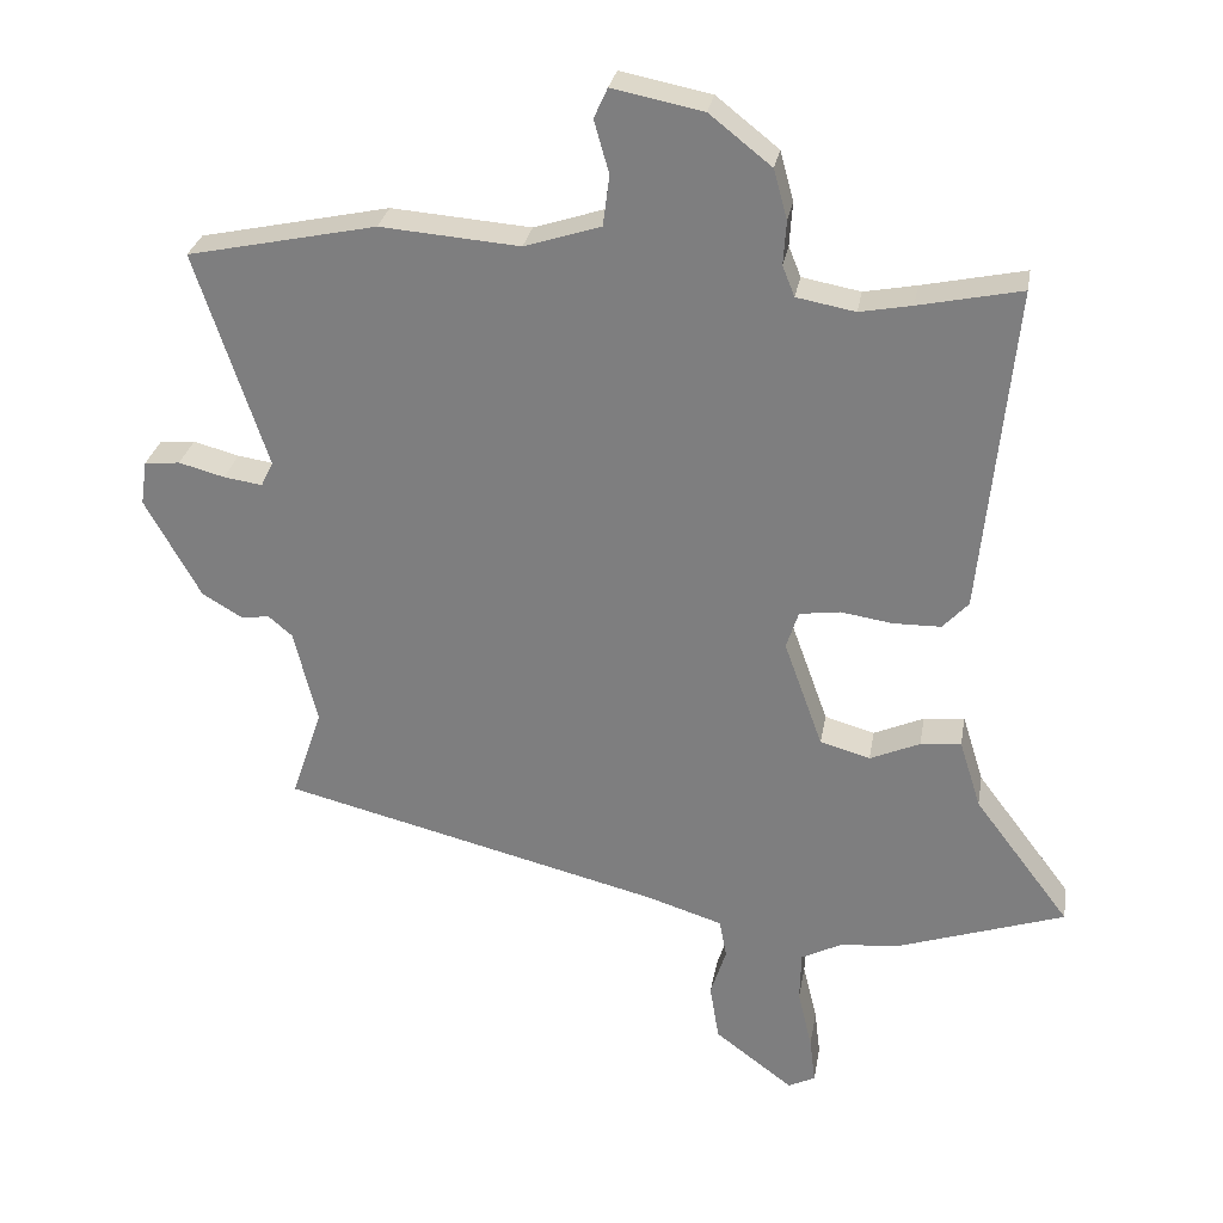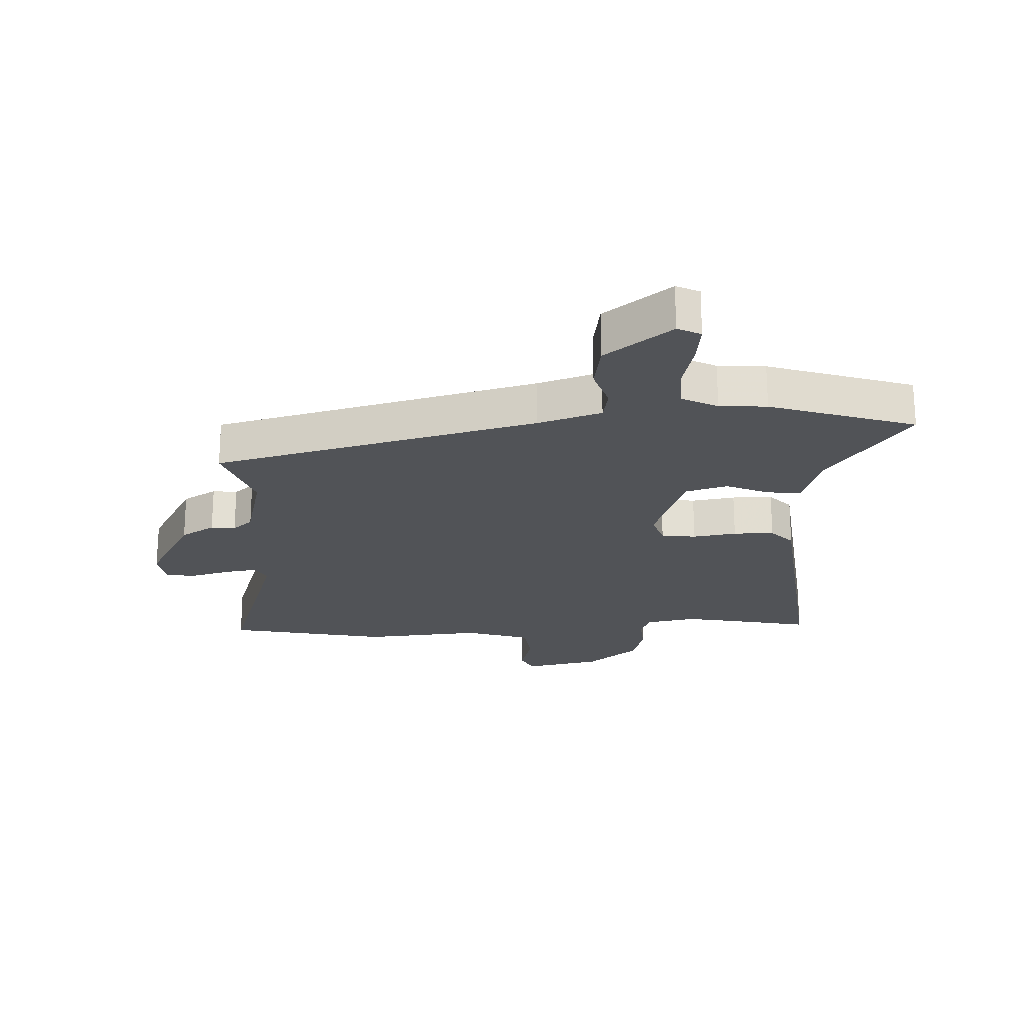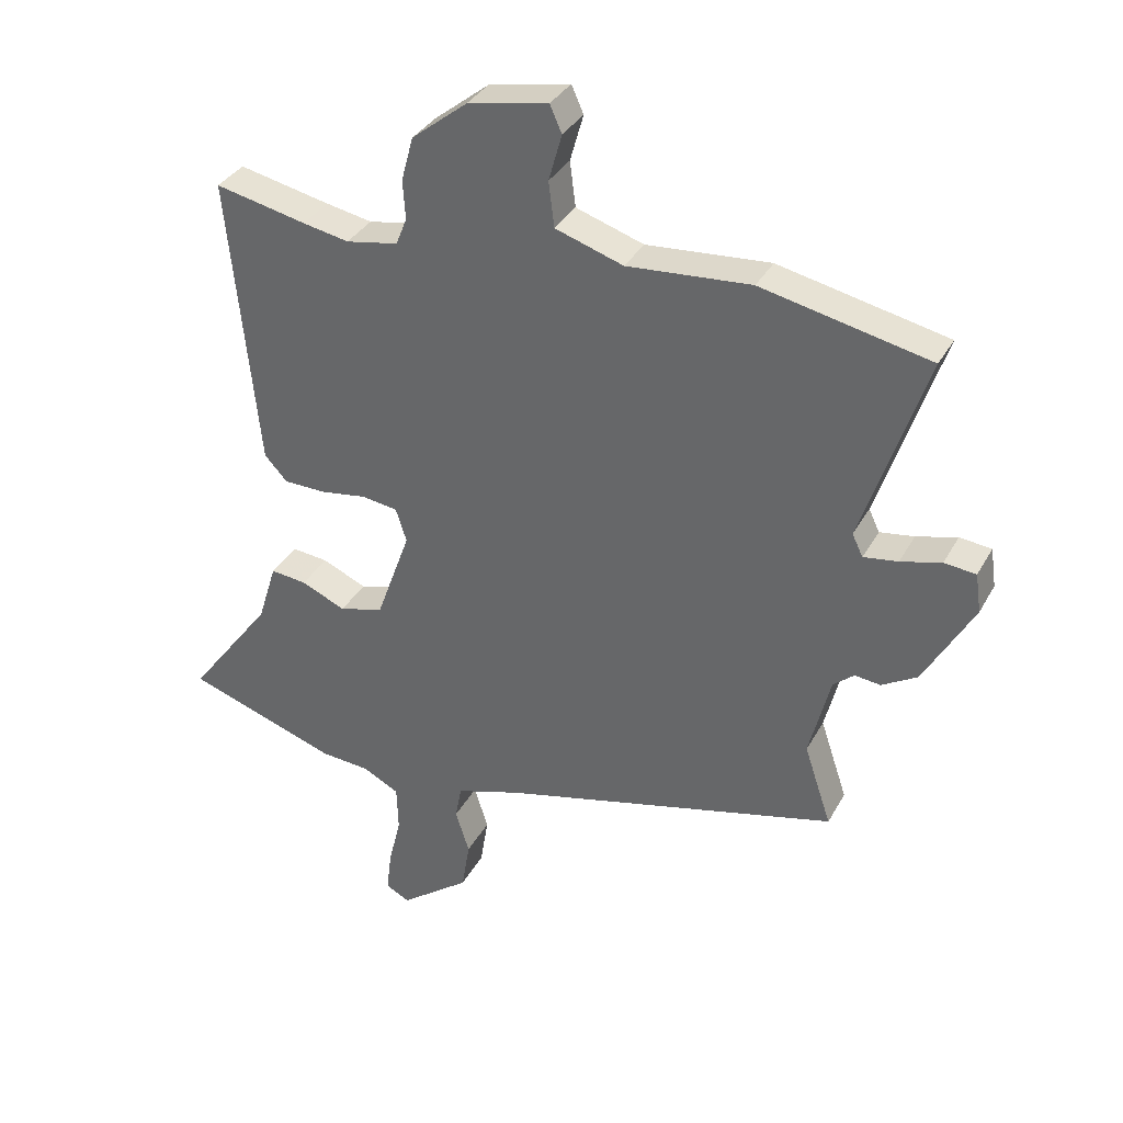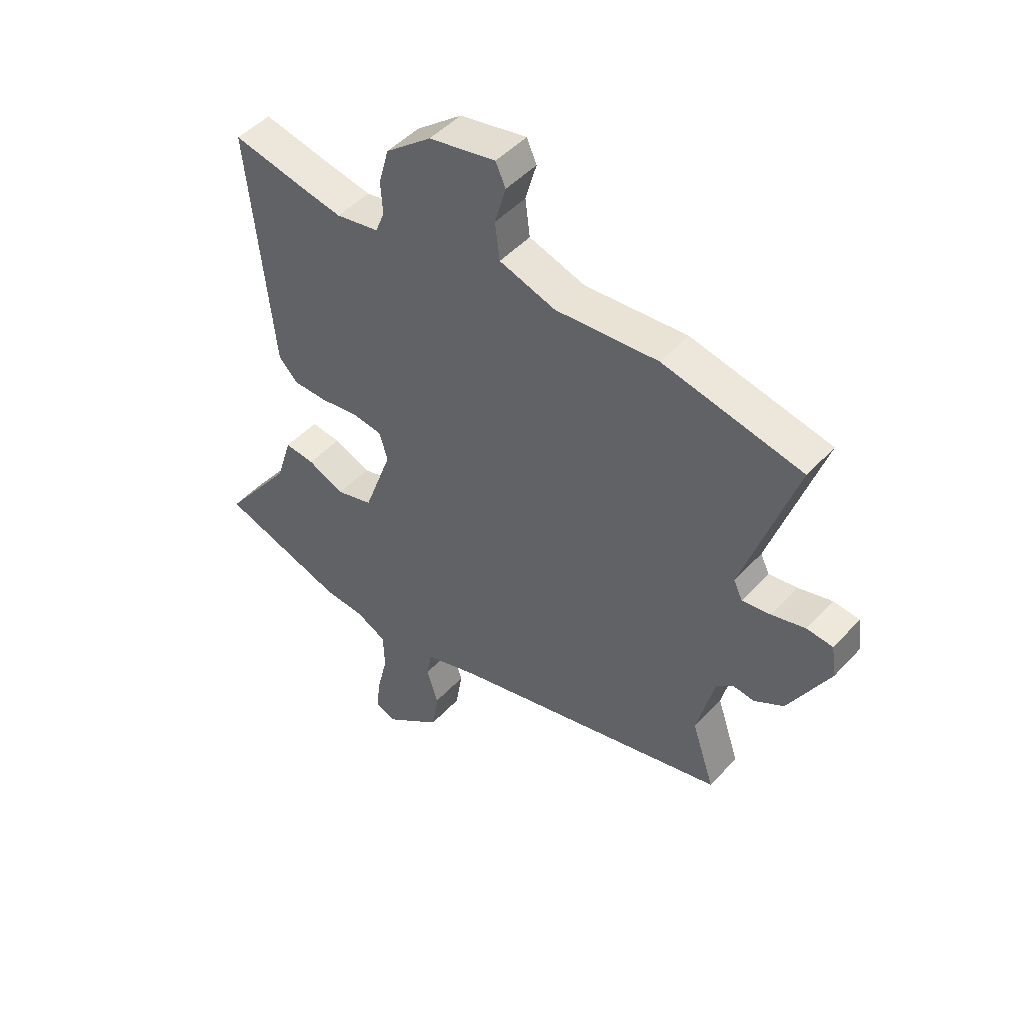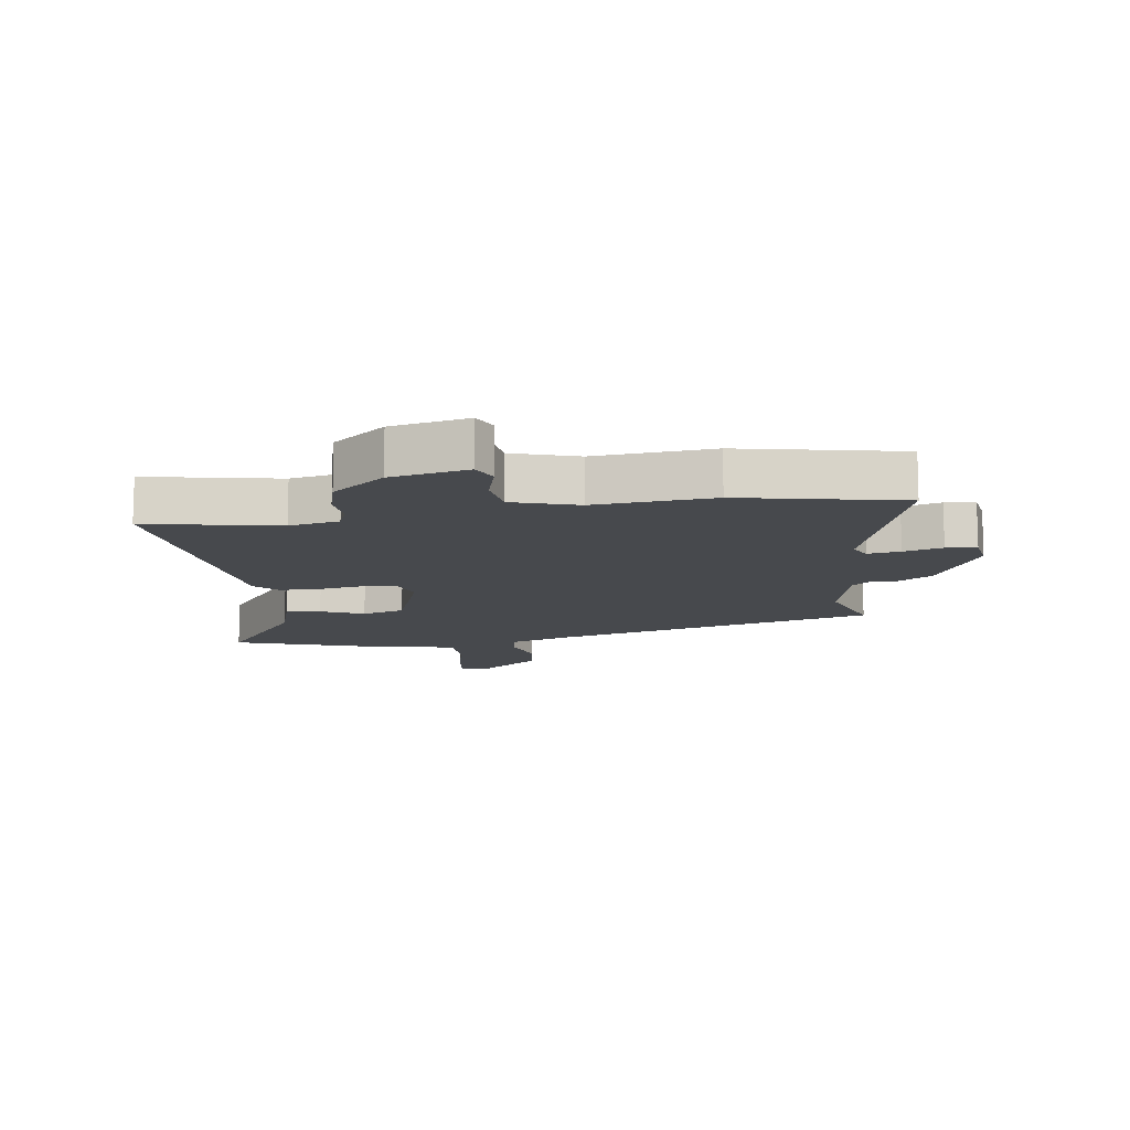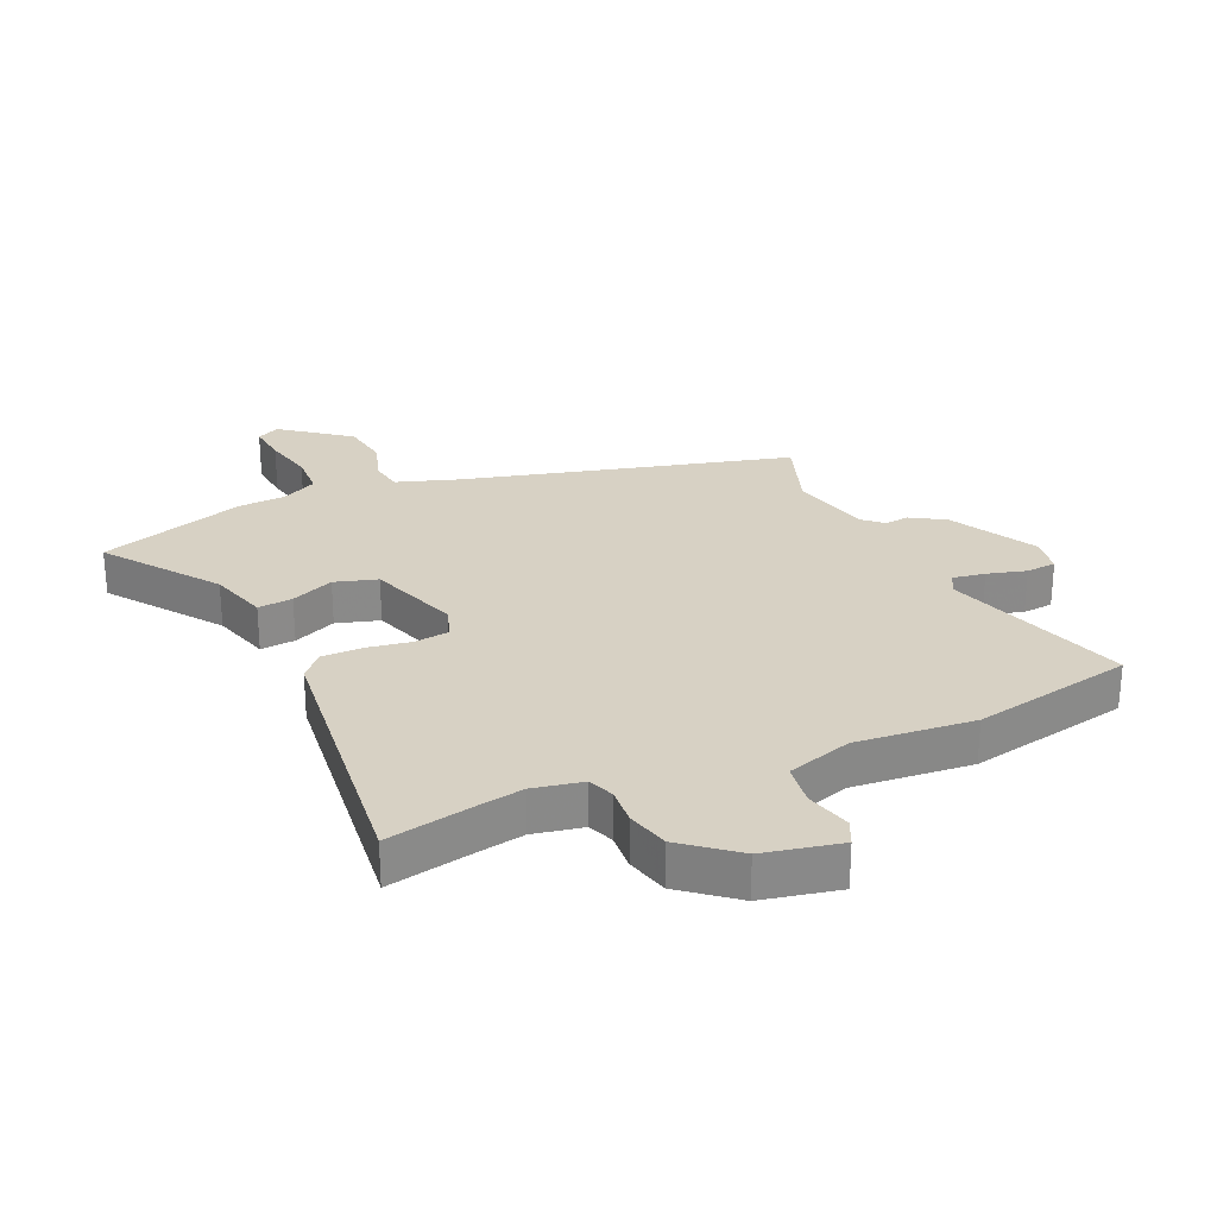
<metadata>
{"format":"obj","ext":"obj","renderer":"f3d","projection":"perspective","resolution":1024,"background":"white","views":[{"elev":28.8,"azim":-170.2,"up":"+Z"},{"elev":-22.2,"azim":-177.0,"up":"+Y"},{"elev":34.7,"azim":25.3,"up":"+Z"},{"elev":47.7,"azim":40.1,"up":"+Z"},{"elev":-12.0,"azim":8.7,"up":"+Y"},{"elev":27.1,"azim":-23.3,"up":"+Y"}]}
</metadata>
<code>
v 0.345 0.07 0.533
v 0.61 0.07 0.476
v 0.51 0.07 0.173
v 0.527 0.07 0.138
v 0.581 0.07 0.146
v 0.645 0.07 0.163
v 0.695 0.07 0.158
v 0.704 0.07 0.096
v 0.626 0.07 -0.044
v 0.57 0.07 -0.077
v 0.53 0.07 -0.072
v 0.497 0.07 -0.1
v 0.464 0.07 -0.233
v 0.507 0.07 -0.361
v -0.027 0.07 -0.494
v -0.131 0.07 -0.527
v -0.141 0.07 -0.581
v -0.119 0.07 -0.65
v -0.132 0.07 -0.73
v -0.242 0.07 -0.813
v -0.28 0.07 -0.794
v -0.272 0.07 -0.728
v -0.252 0.07 -0.645
v -0.254 0.07 -0.573
v -0.312 0.07 -0.543
v -0.39 0.07 -0.537
v -0.629 0.07 -0.456
v -0.495 0.07 -0.278
v -0.465 0.07 -0.182
v -0.408 0.07 -0.188
v -0.338 0.07 -0.219
v -0.268 0.07 -0.199
v -0.214 0.07 -0.049
v -0.231 0.07 0.004
v -0.288 0.07 0.012
v -0.36 0.07 0.001
v -0.427 0.07 0.002
v -0.463 0.07 0.041
v -0.509 0.07 0.502
v -0.365 0.07 0.471
v -0.292 0.07 0.457
v -0.21 0.07 0.472
v -0.193 0.07 0.515
v -0.197 0.07 0.576
v -0.178 0.07 0.646
v -0.091 0.07 0.715
v 0.036 0.07 0.74
v 0.055 0.07 0.698
v 0.034 0.07 0.624
v 0.043 0.07 0.553
v 0.15 0.07 0.518
v 0.345 0 0.533
v 0.61 0 0.476
v 0.51 0 0.173
v 0.527 0 0.138
v 0.581 0 0.146
v 0.645 0 0.163
v 0.695 0 0.158
v 0.704 0 0.096
v 0.626 0 -0.044
v 0.57 0 -0.077
v 0.53 0 -0.072
v 0.497 0 -0.1
v 0.464 0 -0.233
v 0.507 0 -0.361
v -0.027 0 -0.494
v -0.131 0 -0.527
v -0.141 0 -0.581
v -0.119 0 -0.65
v -0.132 0 -0.73
v -0.242 0 -0.813
v -0.28 0 -0.794
v -0.272 0 -0.728
v -0.252 0 -0.645
v -0.254 0 -0.573
v -0.312 0 -0.543
v -0.39 0 -0.537
v -0.629 0 -0.456
v -0.495 0 -0.278
v -0.465 0 -0.182
v -0.408 0 -0.188
v -0.338 0 -0.219
v -0.268 0 -0.199
v -0.214 0 -0.049
v -0.231 0 0.004
v -0.288 0 0.012
v -0.36 0 0.001
v -0.427 0 0.002
v -0.463 0 0.041
v -0.509 0 0.502
v -0.365 0 0.471
v -0.292 0 0.457
v -0.21 0 0.472
v -0.193 0 0.515
v -0.197 0 0.576
v -0.178 0 0.646
v -0.091 0 0.715
v 0.036 0 0.74
v 0.055 0 0.698
v 0.034 0 0.624
v 0.043 0 0.553
v 0.15 0 0.518
f 46 47 48 49
f 46 49 50
f 43 44 45 46
f 42 43 46 50
f 37 38 39 40
f 35 36 37 40
f 34 35 40 41
f 33 34 41 42
f 28 29 30 31
f 28 31 32
f 25 26 27 28
f 24 25 28 32
f 20 21 22 23
f 20 23 24
f 17 18 19 20
f 16 17 20 24
f 13 14 15
f 12 13 15 16
f 11 12 16 24
f 9 10 11
f 8 9 11
f 5 6 7 8
f 4 5 8 11
f 3 4 11 24
f 51 1 2 3
f 33 42 50 51
f 32 33 51
f 3 24 32 51
f 100 99 98 97
f 101 100 97
f 97 96 95 94
f 101 97 94 93
f 91 90 89 88
f 91 88 87 86
f 92 91 86 85
f 93 92 85 84
f 82 81 80 79
f 83 82 79
f 79 78 77 76
f 83 79 76 75
f 74 73 72 71
f 75 74 71
f 71 70 69 68
f 75 71 68 67
f 66 65 64
f 67 66 64 63
f 75 67 63 62
f 62 61 60
f 62 60 59
f 59 58 57 56
f 62 59 56 55
f 75 62 55 54
f 54 53 52 102
f 102 101 93 84
f 102 84 83
f 102 83 75 54
f 1 52 53 2
f 2 53 54 3
f 3 54 55 4
f 4 55 56 5
f 5 56 57 6
f 6 57 58 7
f 7 58 59 8
f 8 59 60 9
f 9 60 61 10
f 10 61 62 11
f 11 62 63 12
f 12 63 64 13
f 13 64 65 14
f 14 65 66 15
f 15 66 67 16
f 16 67 68 17
f 17 68 69 18
f 18 69 70 19
f 19 70 71 20
f 20 71 72 21
f 21 72 73 22
f 22 73 74 23
f 23 74 75 24
f 24 75 76 25
f 25 76 77 26
f 26 77 78 27
f 27 78 79 28
f 28 79 80 29
f 29 80 81 30
f 30 81 82 31
f 31 82 83 32
f 32 83 84 33
f 33 84 85 34
f 34 85 86 35
f 35 86 87 36
f 36 87 88 37
f 37 88 89 38
f 38 89 90 39
f 39 90 91 40
f 40 91 92 41
f 41 92 93 42
f 42 93 94 43
f 43 94 95 44
f 44 95 96 45
f 45 96 97 46
f 46 97 98 47
f 47 98 99 48
f 48 99 100 49
f 49 100 101 50
f 50 101 102 51
f 51 102 52 1

</code>
